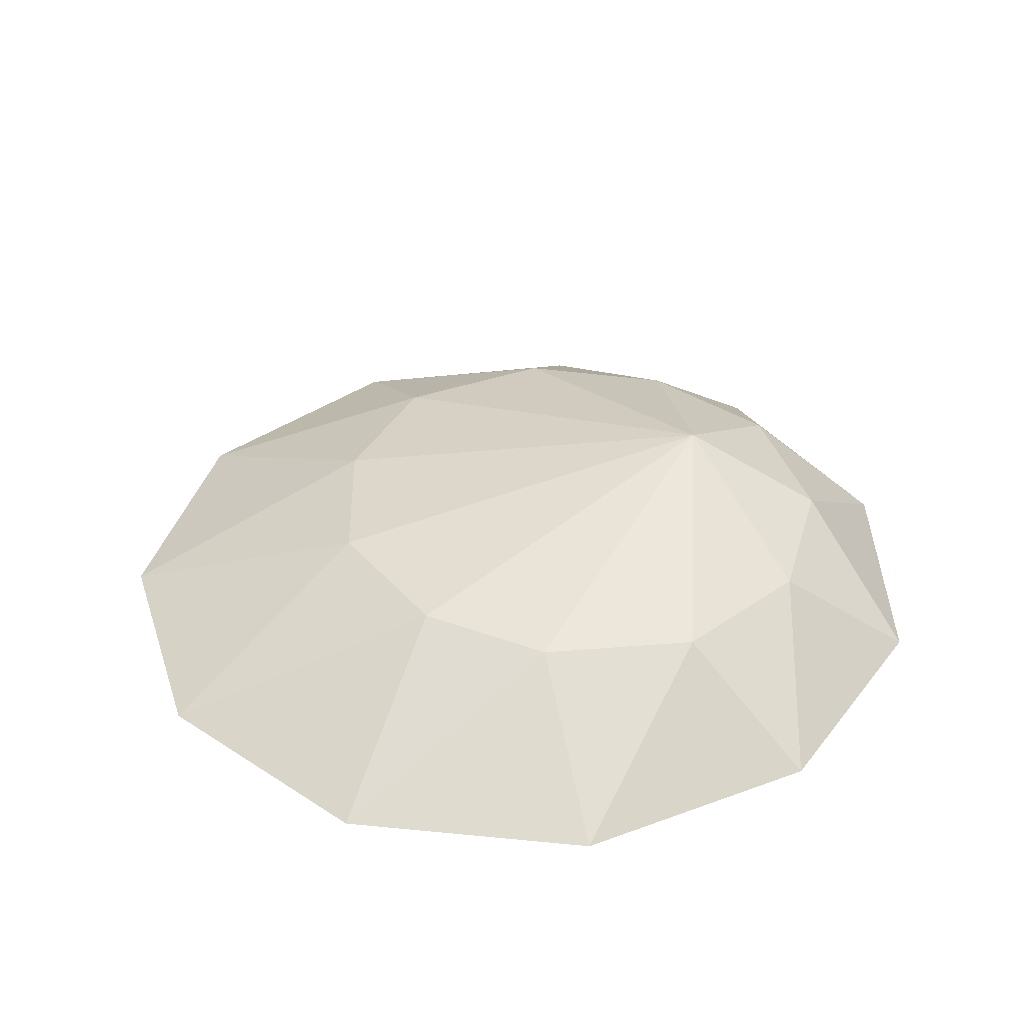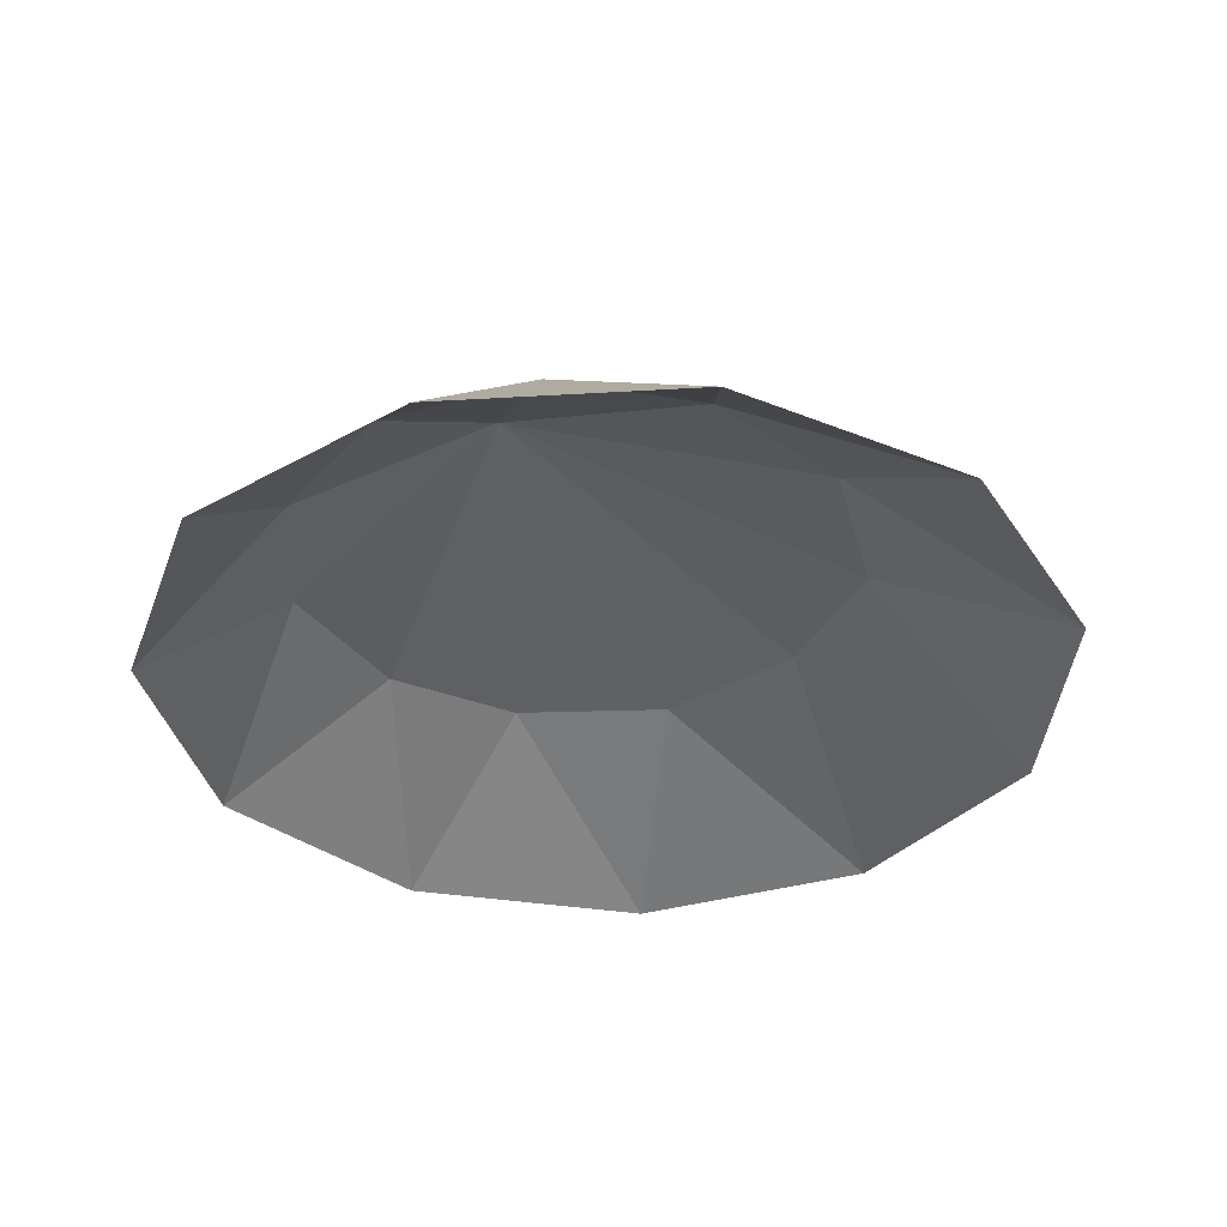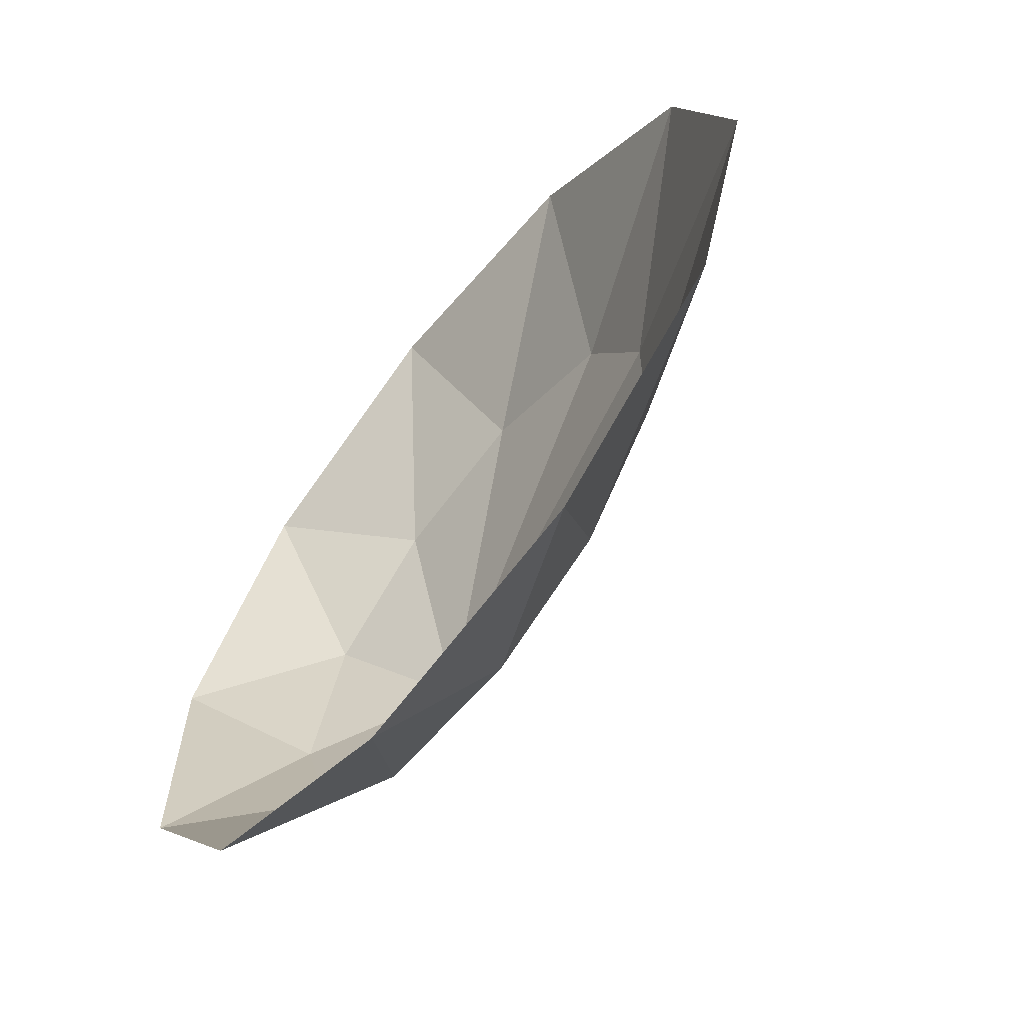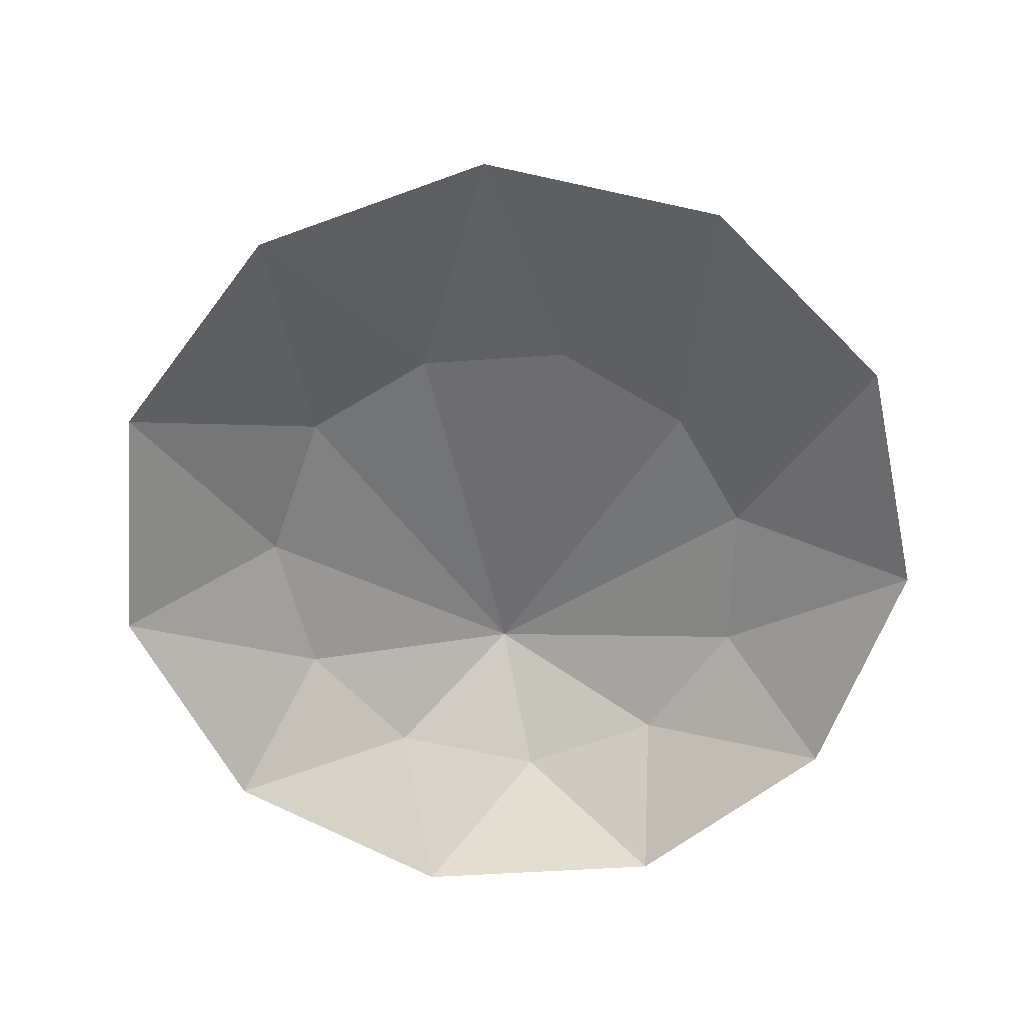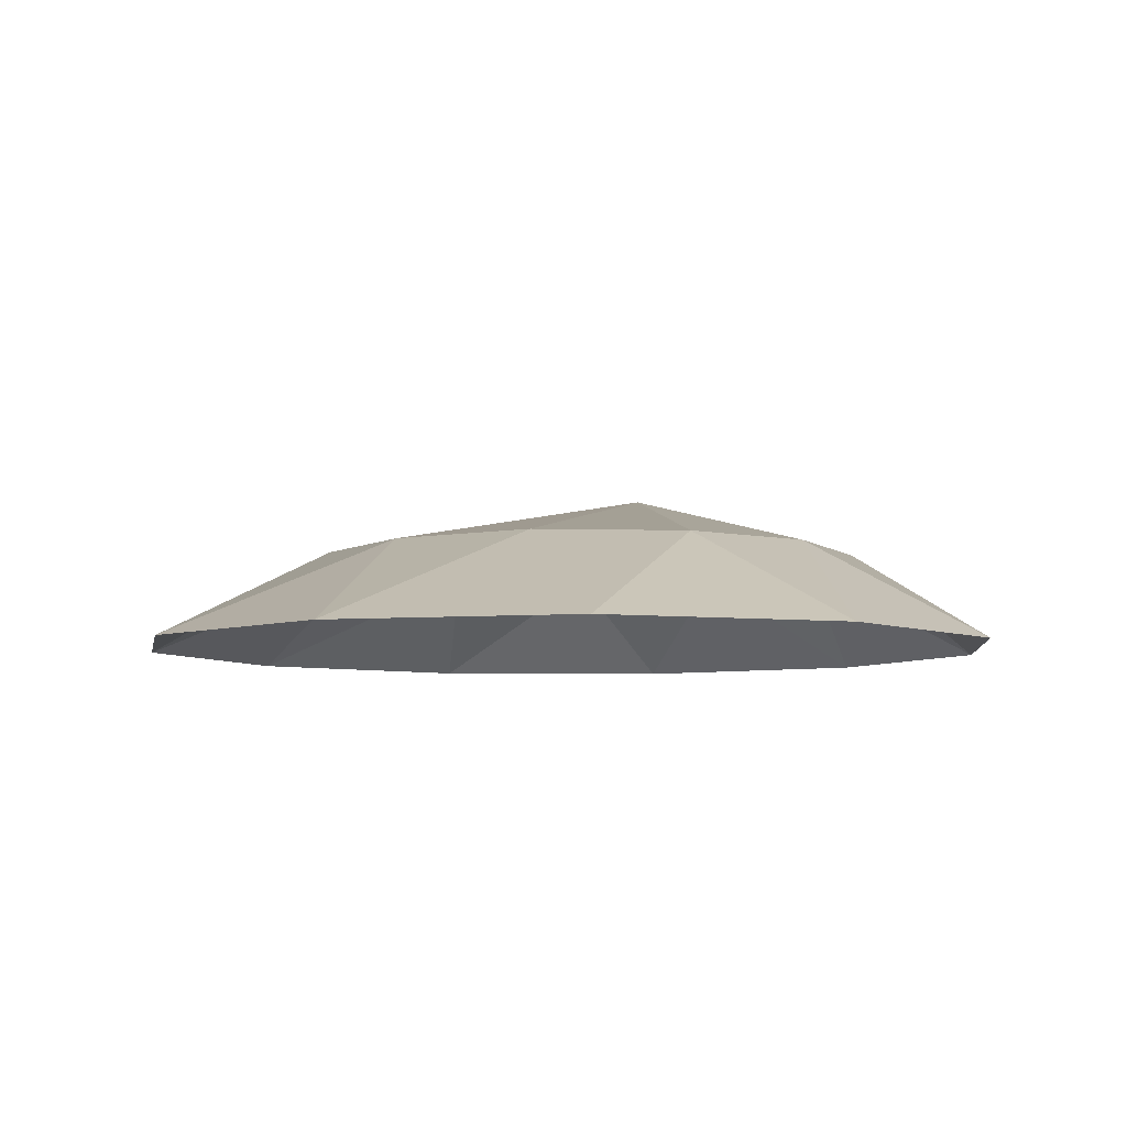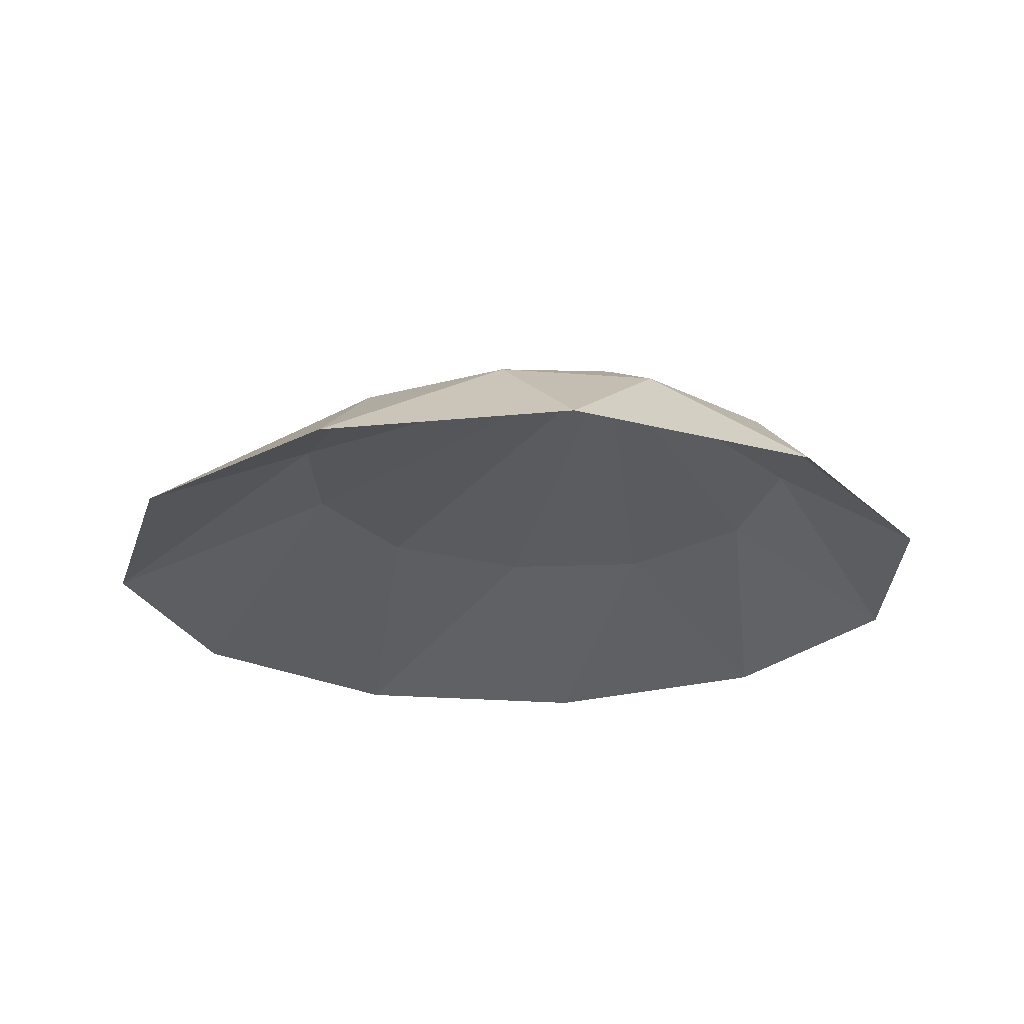
<metadata>
{"format":"obj","ext":"obj","renderer":"f3d","projection":"perspective","resolution":1024,"background":"white","views":[{"elev":37.5,"azim":-0.9,"up":"+Z"},{"elev":-35.2,"azim":127.2,"up":"+Z"},{"elev":-64.9,"azim":-129.2,"up":"+Y"},{"elev":-65.1,"azim":-86.2,"up":"+Z"},{"elev":-6.1,"azim":-59.8,"up":"+Z"},{"elev":-23.2,"azim":65.9,"up":"+Z"}]}
</metadata>
<code>
g Default
o object_1
v 0.1792 0.027 0.2105
v -0.2777 0.101 0.1203
v -0.2777 -0.08197 0.1203
f 1 2 3
v -0.1975 0.2537 0.1203
v -0.2777 0.101 0.1203
v 0.1792 0.027 0.2105
f 4 5 6
v -0.02468 0.3266 0.1203
v -0.1975 0.2537 0.1203
v 0.1792 0.027 0.2105
f 7 8 9
v 0.1534 0.2913 0.1203
v -0.02468 0.3266 0.1203
v 0.1792 0.027 0.2105
f 10 11 12
v 0.2889 0.1767 0.1203
v 0.1534 0.2913 0.1203
v 0.1792 0.027 0.2105
f 13 14 15
v 0.3411 -0 0.1203
v 0.2889 0.1767 0.1203
v 0.1792 0.027 0.2105
f 16 17 18
v 0.3411 -0 0.1203
v 0.1792 0.027 0.2105
v 0.2909 -0.1707 0.1203
f 19 20 21
v 0.2909 -0.1707 0.1203
v 0.1792 0.027 0.2105
v 0.1564 -0.2873 0.1203
f 22 23 24
v 0.1564 -0.2873 0.1203
v 0.1792 0.027 0.2105
v -0.02668 -0.3036 0.1203
f 25 26 27
v -0.02668 -0.3036 0.1203
v 0.1792 0.027 0.2105
v -0.1735 -0.2317 0.1203
f 28 29 30
v -0.02468 0.3266 0.1203
v 0.1534 0.2913 0.1203
v 0.02128 0.5148 0
f 31 32 33
v 0.1534 0.2913 0.1203
v 0.2879 0.3931 0
v 0.02128 0.5148 0
f 34 35 36
v 0.1534 0.2913 0.1203
v 0.2889 0.1767 0.1203
v 0.2879 0.3931 0
f 37 38 39
v 0.2889 0.1767 0.1203
v 0.4463 0.1465 0
v 0.2879 0.3931 0
f 40 41 42
v 0.2889 0.1767 0.1203
v 0.3411 -0 0.1203
v 0.4463 0.1465 0
f 43 44 45
v -0.1735 -0.2317 0.1203
v 0.1792 0.027 0.2105
v -0.2777 -0.08197 0.1203
f 46 47 48
v -0.1735 -0.2317 0.1203
v -0.2688 -0.4731 0
v -0.02668 -0.3036 0.1203
f 49 50 51
v -0.2688 -0.4731 0
v -0.1735 -0.2317 0.1203
v -0.4903 -0.2812 0
f 52 53 54
v -0.2777 -0.08197 0.1203
v -0.4903 -0.2812 0
v -0.1735 -0.2317 0.1203
f 55 56 57
v -0.4903 -0.2812 0
v -0.2777 -0.08197 0.1203
v -0.5729 -0 0
f 58 59 60
v -0.2777 -0.08197 0.1203
v -0.2777 0.101 0.1203
v -0.5729 -0 0
f 61 62 63
v -0.4903 0.2812 0
v -0.5729 -0 0
v -0.2777 0.101 0.1203
f 64 65 66
v -0.2777 0.101 0.1203
v -0.1975 0.2537 0.1203
v -0.4903 0.2812 0
f 67 68 69
v -0.2688 0.4731 0
v -0.4903 0.2812 0
v -0.1975 0.2537 0.1203
f 70 71 72
v -0.1975 0.2537 0.1203
v -0.02468 0.3266 0.1203
v -0.2688 0.4731 0
f 73 74 75
v 0.02128 0.5148 0
v -0.2688 0.4731 0
v -0.02468 0.3266 0.1203
f 76 77 78
v 0.3411 -0 0.1203
v 0.4483 -0.1535 0
v 0.4463 0.1465 0
f 79 80 81
v 0.2909 -0.1707 0.1203
v 0.4483 -0.1535 0
v 0.3411 -0 0.1203
f 82 83 84
v 0.2909 -0.1707 0.1203
v 0.2879 -0.3931 0
v 0.4483 -0.1535 0
f 85 86 87
v 0.1564 -0.2873 0.1203
v 0.2879 -0.3931 0
v 0.2909 -0.1707 0.1203
f 88 89 90
v 0.1564 -0.2873 0.1203
v 0.02128 -0.5148 0
v 0.2879 -0.3931 0
f 91 92 93
v -0.02668 -0.3036 0.1203
v 0.02128 -0.5148 0
v 0.1564 -0.2873 0.1203
f 94 95 96
v 0.02128 -0.5148 0
v -0.02668 -0.3036 0.1203
v -0.2688 -0.4731 0
f 97 98 99

</code>
